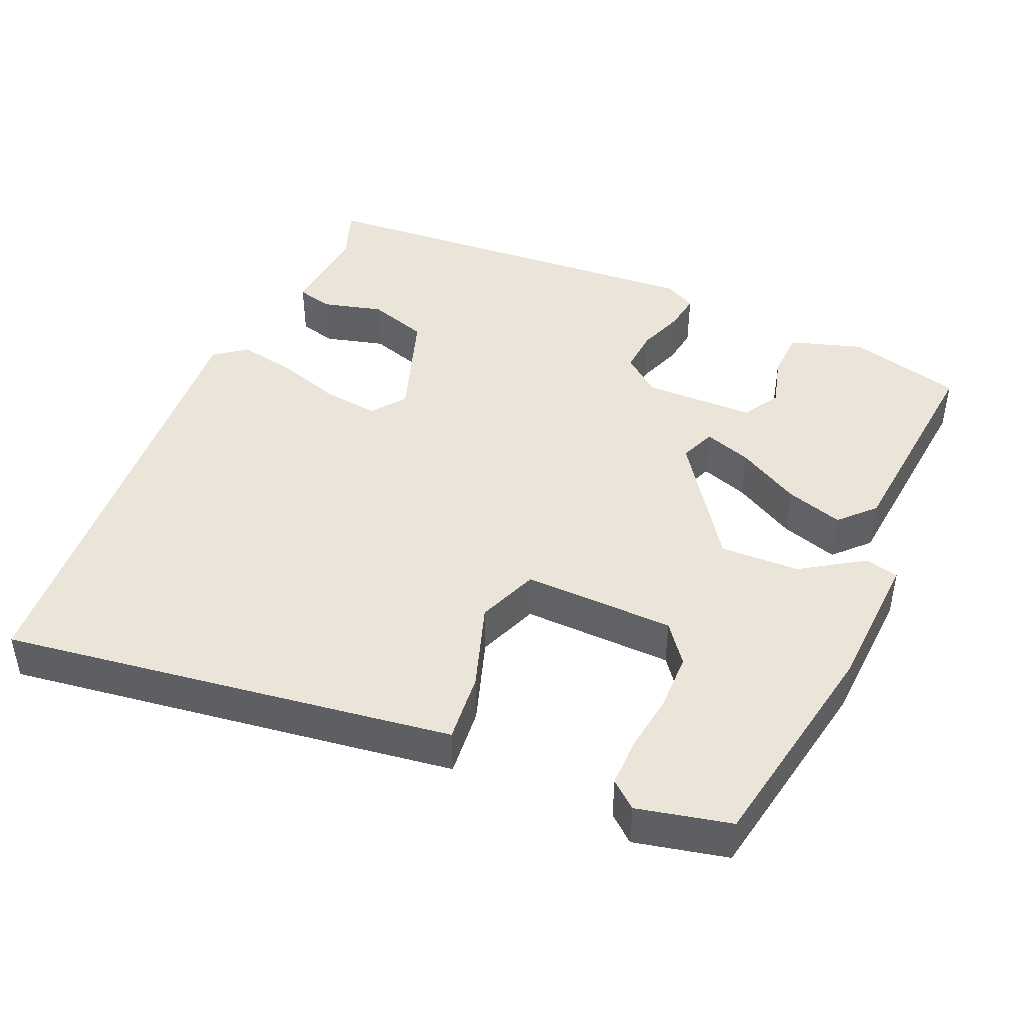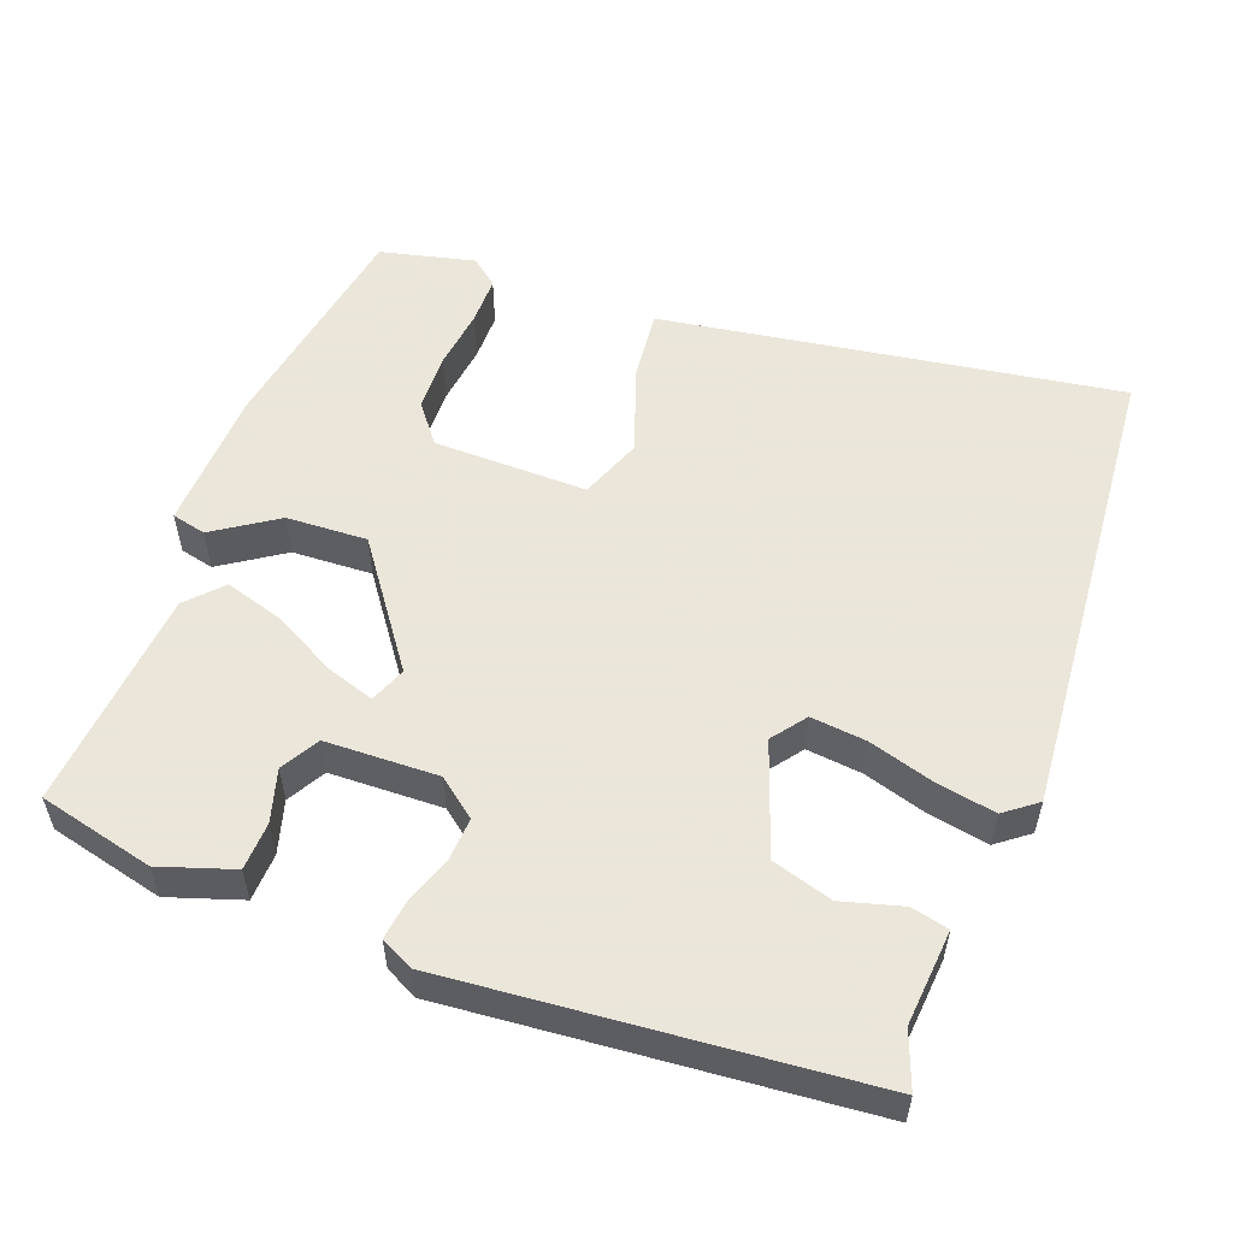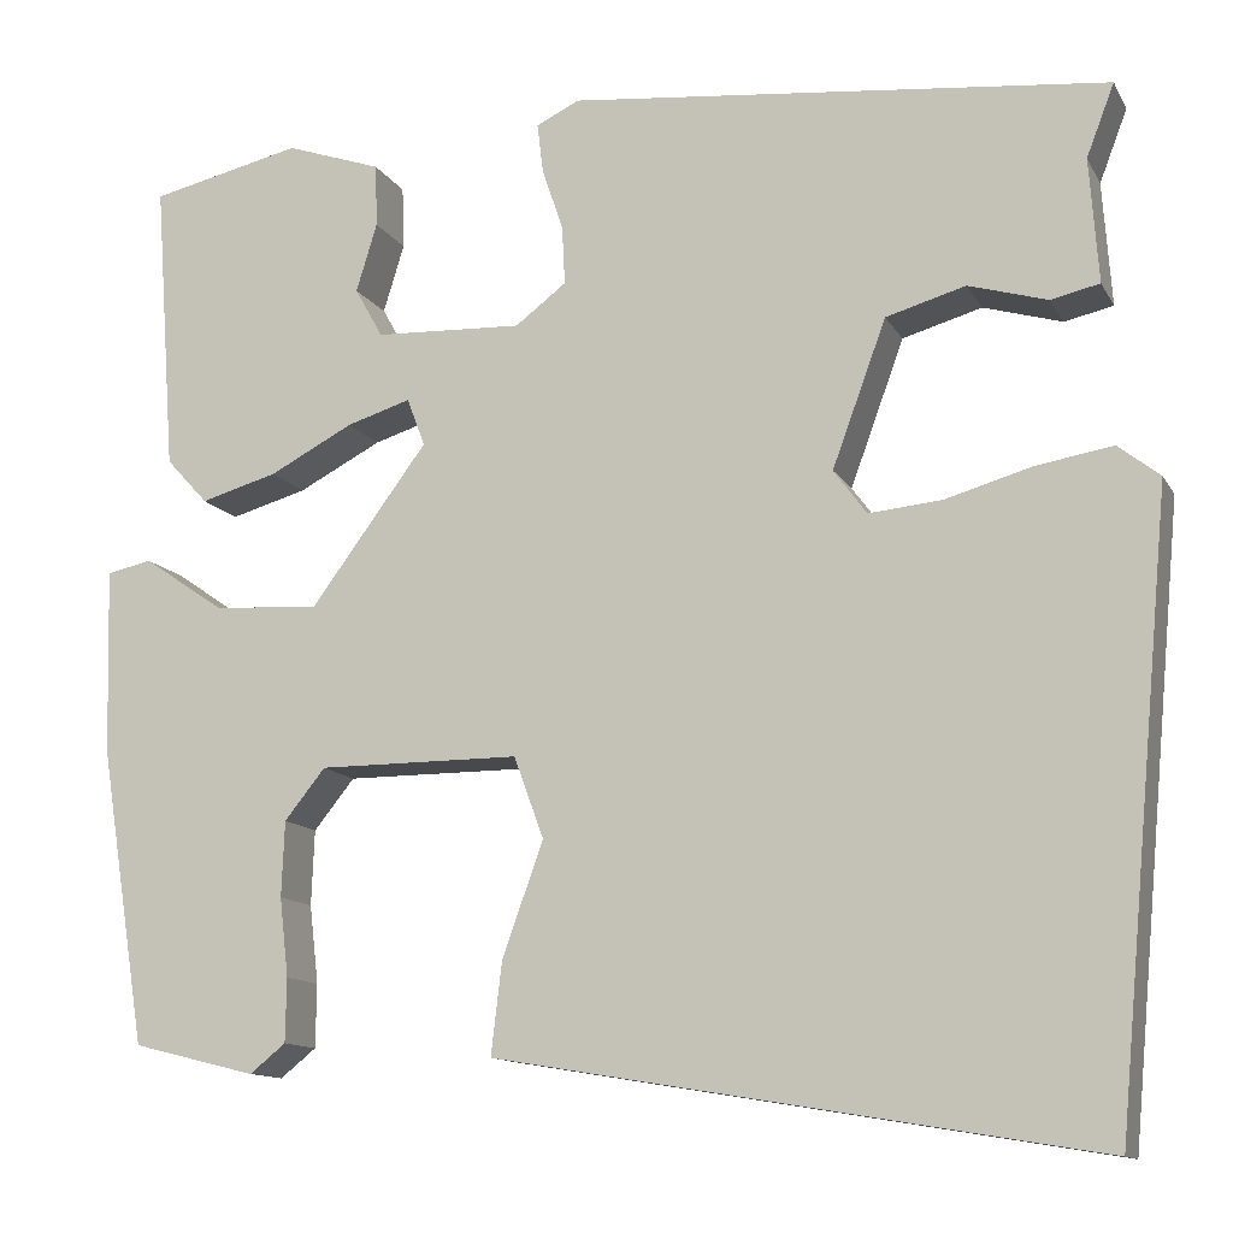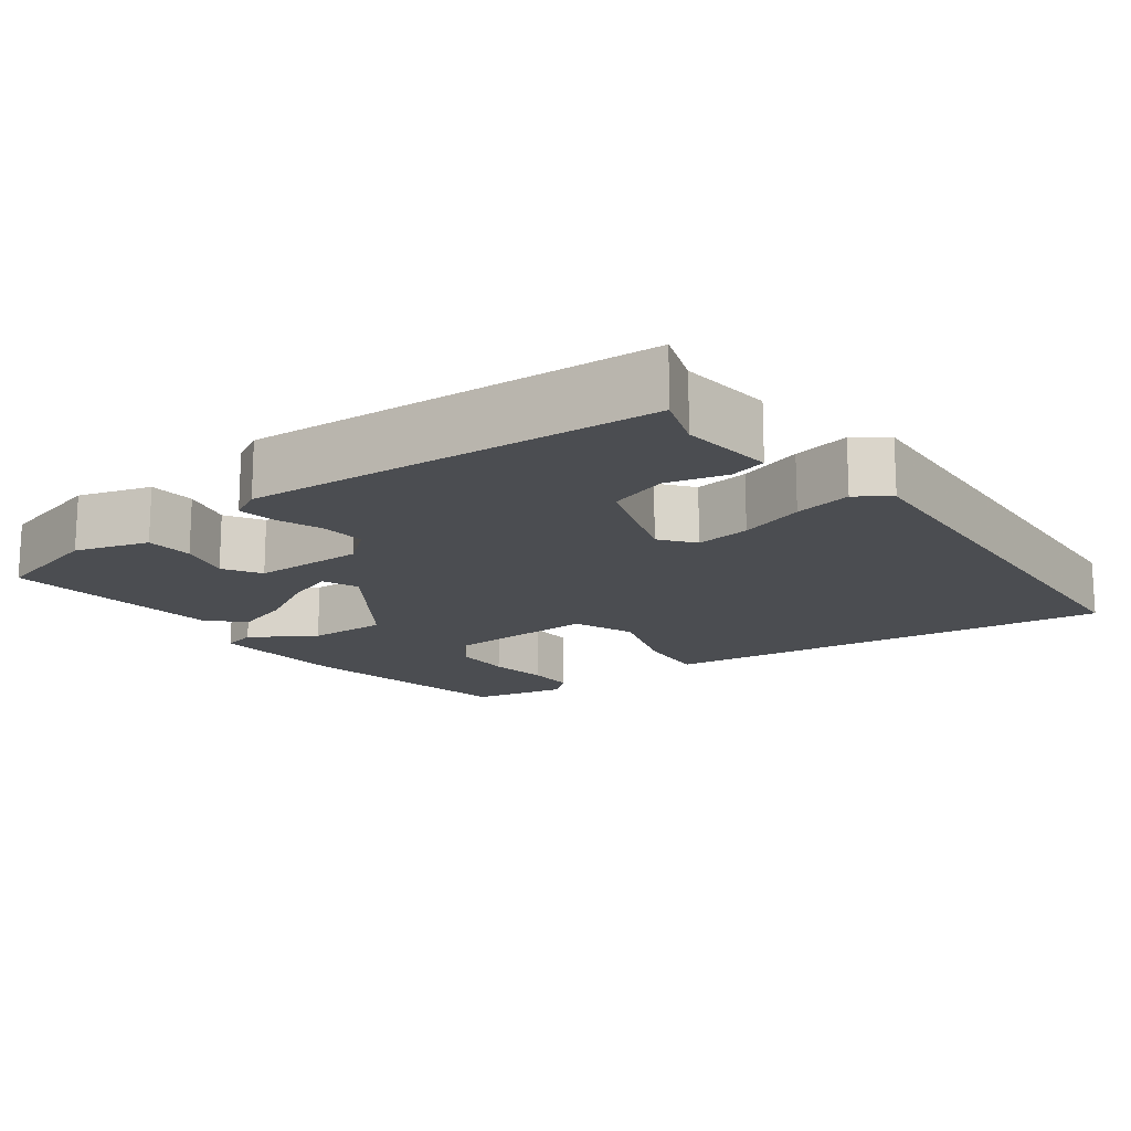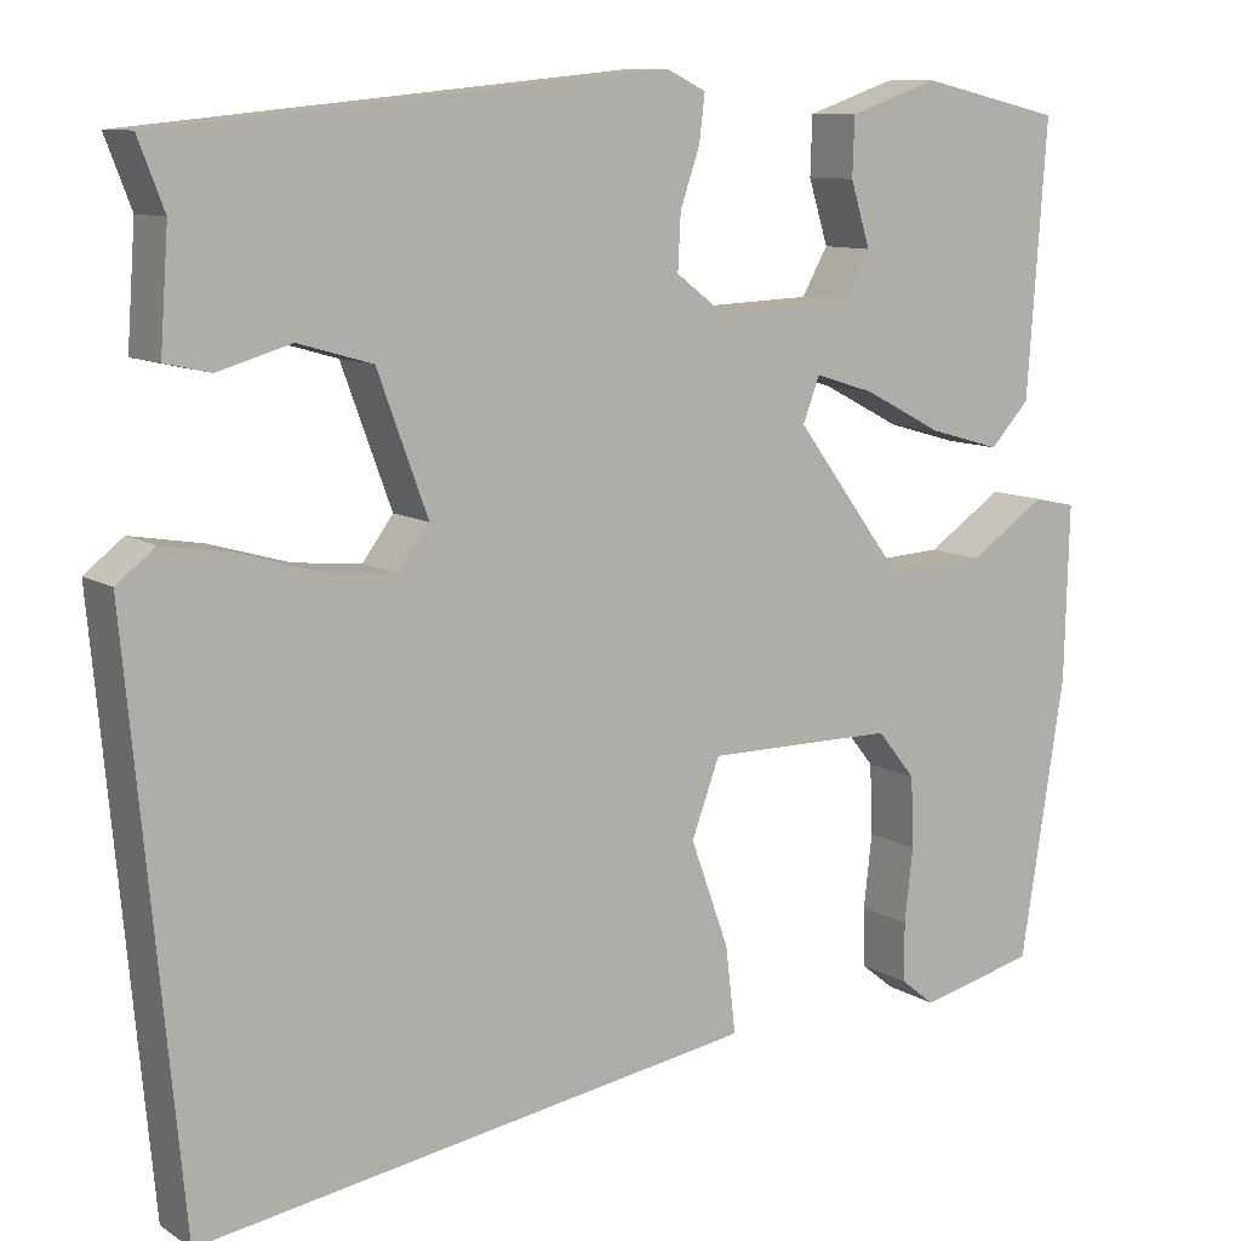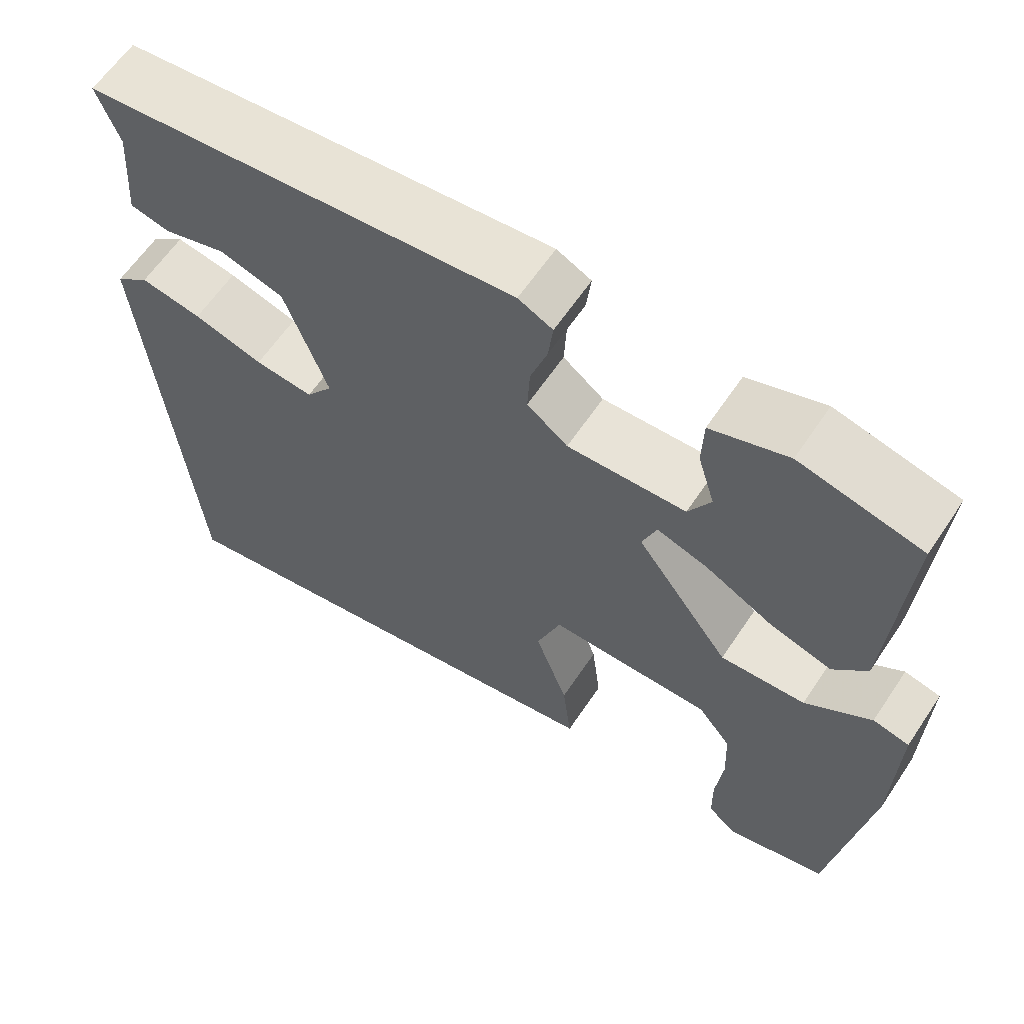
<metadata>
{"format":"obj","ext":"obj","renderer":"f3d","projection":"perspective","resolution":1024,"background":"white","views":[{"elev":44.7,"azim":-155.1,"up":"+Y"},{"elev":55.0,"azim":21.2,"up":"+Y"},{"elev":-12.4,"azim":19.2,"up":"+Z"},{"elev":-15.9,"azim":38.6,"up":"+Y"},{"elev":9.9,"azim":147.3,"up":"+Z"},{"elev":61.7,"azim":-146.3,"up":"+Z"}]}
</metadata>
<code>
v 0.493 0.07 -0.562
v 0.012 0.07 -0.482
v -0.107 0.07 -0.462
v -0.096 0.07 -0.369
v -0.055 0.07 -0.255
v -0.085 0.07 -0.173
v -0.287 0.07 -0.173
v -0.328 0.07 -0.224
v -0.331 0.07 -0.3
v -0.322 0.07 -0.379
v -0.323 0.07 -0.443
v -0.359 0.07 -0.472
v -0.483 0.07 -0.441
v -0.53 0.07 -0.143
v -0.535 0.07 0.044
v -0.49 0.07 0.054
v -0.408 0.07 -0.002
v -0.302 0.07 -0.008
v -0.185 0.07 0.15
v -0.203 0.07 0.198
v -0.267 0.07 0.178
v -0.351 0.07 0.134
v -0.428 0.07 0.112
v -0.47 0.07 0.158
v -0.491 0.07 0.45
v -0.339 0.07 0.485
v -0.243 0.07 0.452
v -0.241 0.07 0.389
v -0.262 0.07 0.32
v -0.234 0.07 0.27
v -0.086 0.07 0.264
v -0.035 0.07 0.303
v -0.038 0.07 0.362
v -0.059 0.07 0.424
v -0.065 0.07 0.474
v -0.022 0.07 0.495
v 0.519 0.07 0.441
v 0.491 0.07 0.368
v 0.5 0.07 0.243
v 0.451 0.07 0.232
v 0.372 0.07 0.255
v 0.292 0.07 0.232
v 0.238 0.07 0.085
v 0.271 0.07 0.04
v 0.344 0.07 0.047
v 0.431 0.07 0.072
v 0.508 0.07 0.085
v 0.55 0.07 0.052
v 0.493 0 -0.562
v 0.012 0 -0.482
v -0.107 0 -0.462
v -0.096 0 -0.369
v -0.055 0 -0.255
v -0.085 0 -0.173
v -0.287 0 -0.173
v -0.328 0 -0.224
v -0.331 0 -0.3
v -0.322 0 -0.379
v -0.323 0 -0.443
v -0.359 0 -0.472
v -0.483 0 -0.441
v -0.53 0 -0.143
v -0.535 0 0.044
v -0.49 0 0.054
v -0.408 0 -0.002
v -0.302 0 -0.008
v -0.185 0 0.15
v -0.203 0 0.198
v -0.267 0 0.178
v -0.351 0 0.134
v -0.428 0 0.112
v -0.47 0 0.158
v -0.491 0 0.45
v -0.339 0 0.485
v -0.243 0 0.452
v -0.241 0 0.389
v -0.262 0 0.32
v -0.234 0 0.27
v -0.086 0 0.264
v -0.035 0 0.303
v -0.038 0 0.362
v -0.059 0 0.424
v -0.065 0 0.474
v -0.022 0 0.495
v 0.519 0 0.441
v 0.491 0 0.368
v 0.5 0 0.243
v 0.451 0 0.232
v 0.372 0 0.255
v 0.292 0 0.232
v 0.238 0 0.085
v 0.271 0 0.04
v 0.344 0 0.047
v 0.431 0 0.072
v 0.508 0 0.085
v 0.55 0 0.052
f 45 46 47 48
f 44 45 48 1
f 43 44 1 2
f 42 43 2 3
f 38 39 40 41
f 38 41 42
f 37 38 42
f 36 37 42
f 33 34 35 36
f 32 33 36 42
f 31 32 42
f 30 31 42
f 26 27 28 29
f 24 25 26 29
f 24 29 30
f 21 22 23 24
f 20 21 24 30
f 14 15 16 17
f 14 17 18
f 13 14 18
f 9 10 11 12
f 8 9 12 13
f 42 3 4 5
f 42 5 6
f 20 30 42
f 19 20 42
f 19 42 6 7
f 8 13 18 19
f 7 8 19
f 96 95 94 93
f 49 96 93 92
f 50 49 92 91
f 51 50 91 90
f 89 88 87 86
f 90 89 86
f 90 86 85
f 90 85 84
f 84 83 82 81
f 90 84 81 80
f 90 80 79
f 90 79 78
f 77 76 75 74
f 77 74 73 72
f 78 77 72
f 72 71 70 69
f 78 72 69 68
f 65 64 63 62
f 66 65 62
f 66 62 61
f 60 59 58 57
f 61 60 57 56
f 53 52 51 90
f 54 53 90
f 90 78 68
f 90 68 67
f 55 54 90 67
f 67 66 61 56
f 67 56 55
f 1 49 50 2
f 2 50 51 3
f 3 51 52 4
f 4 52 53 5
f 5 53 54 6
f 6 54 55 7
f 7 55 56 8
f 8 56 57 9
f 9 57 58 10
f 10 58 59 11
f 11 59 60 12
f 12 60 61 13
f 13 61 62 14
f 14 62 63 15
f 15 63 64 16
f 16 64 65 17
f 17 65 66 18
f 18 66 67 19
f 19 67 68 20
f 20 68 69 21
f 21 69 70 22
f 22 70 71 23
f 23 71 72 24
f 24 72 73 25
f 25 73 74 26
f 26 74 75 27
f 27 75 76 28
f 28 76 77 29
f 29 77 78 30
f 30 78 79 31
f 31 79 80 32
f 32 80 81 33
f 33 81 82 34
f 34 82 83 35
f 35 83 84 36
f 36 84 85 37
f 37 85 86 38
f 38 86 87 39
f 39 87 88 40
f 40 88 89 41
f 41 89 90 42
f 42 90 91 43
f 43 91 92 44
f 44 92 93 45
f 45 93 94 46
f 46 94 95 47
f 47 95 96 48
f 48 96 49 1

</code>
